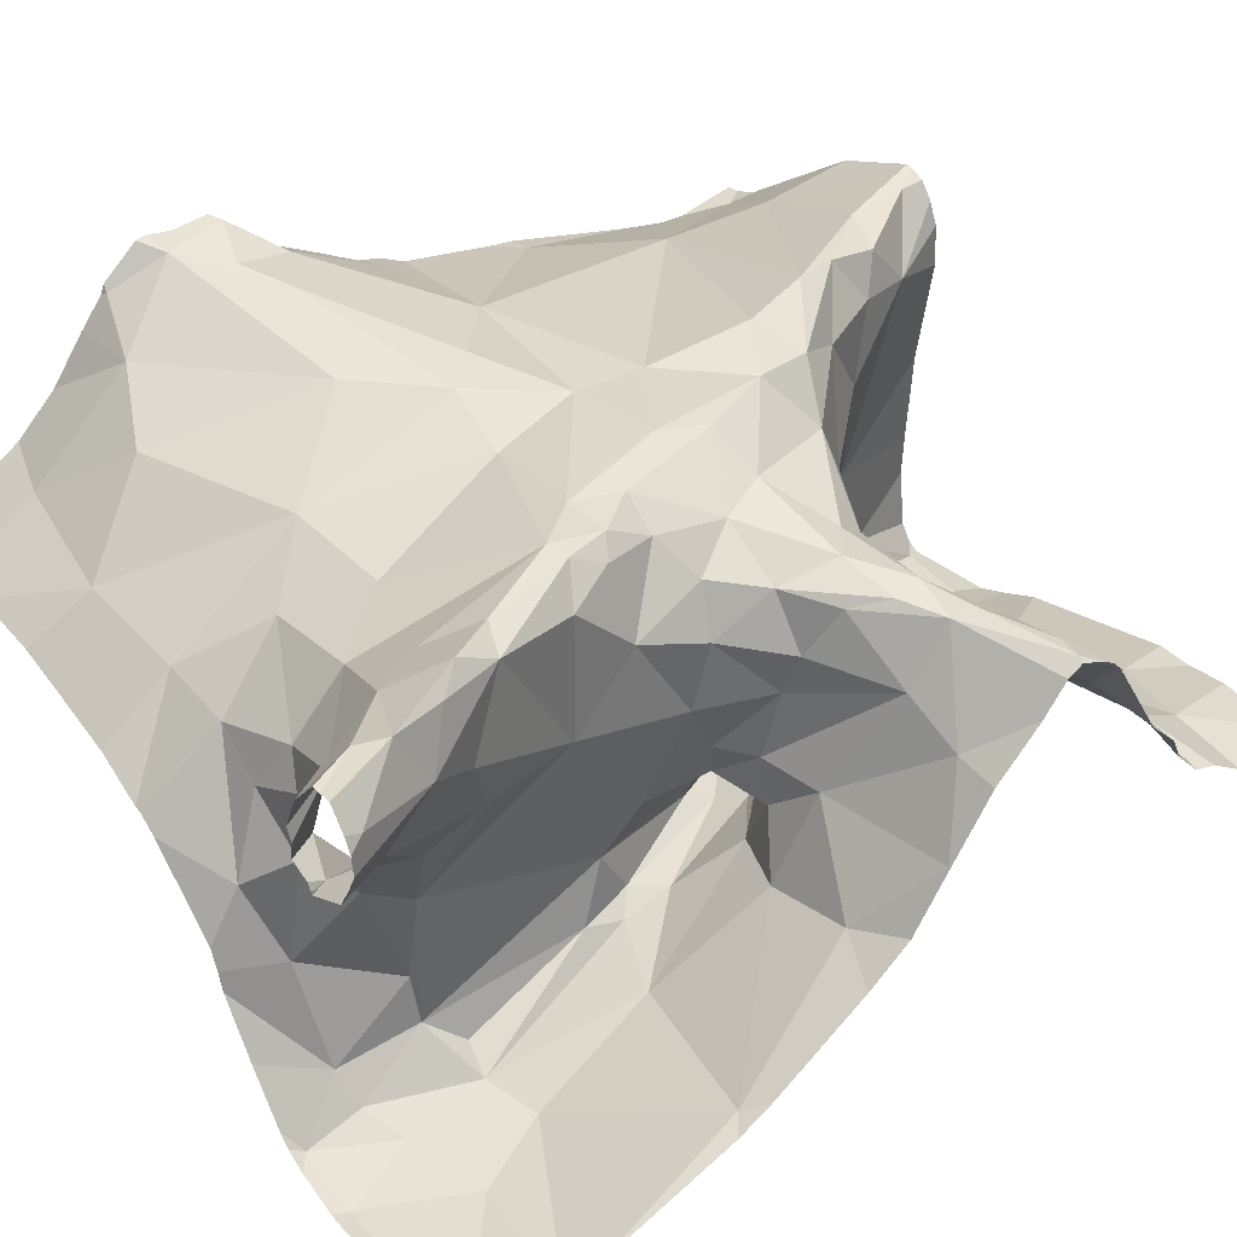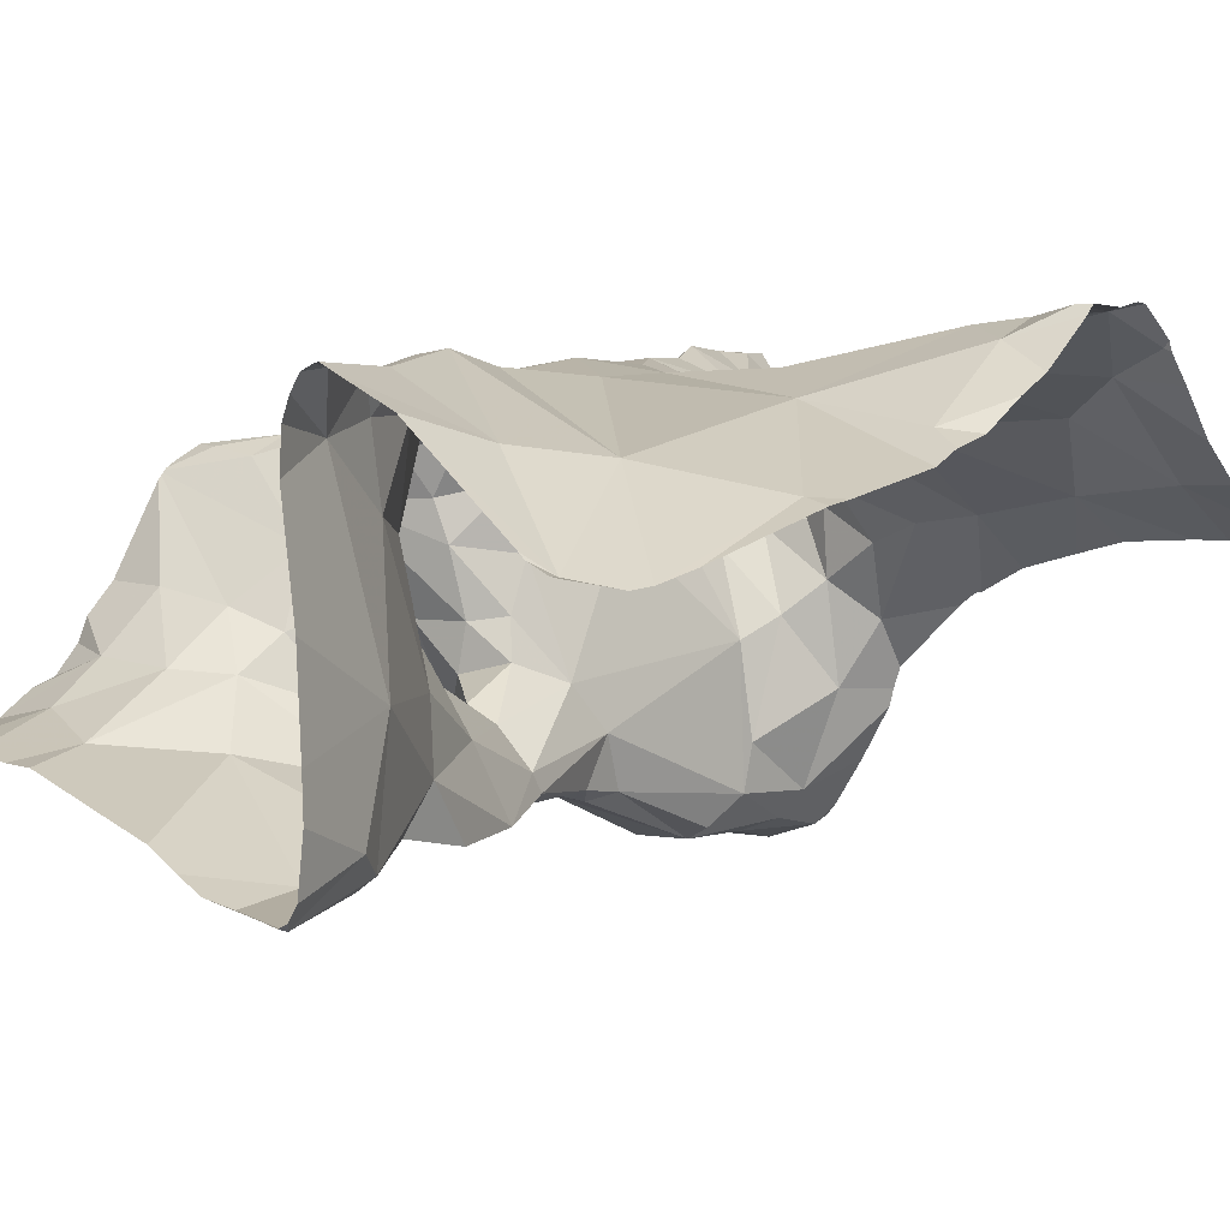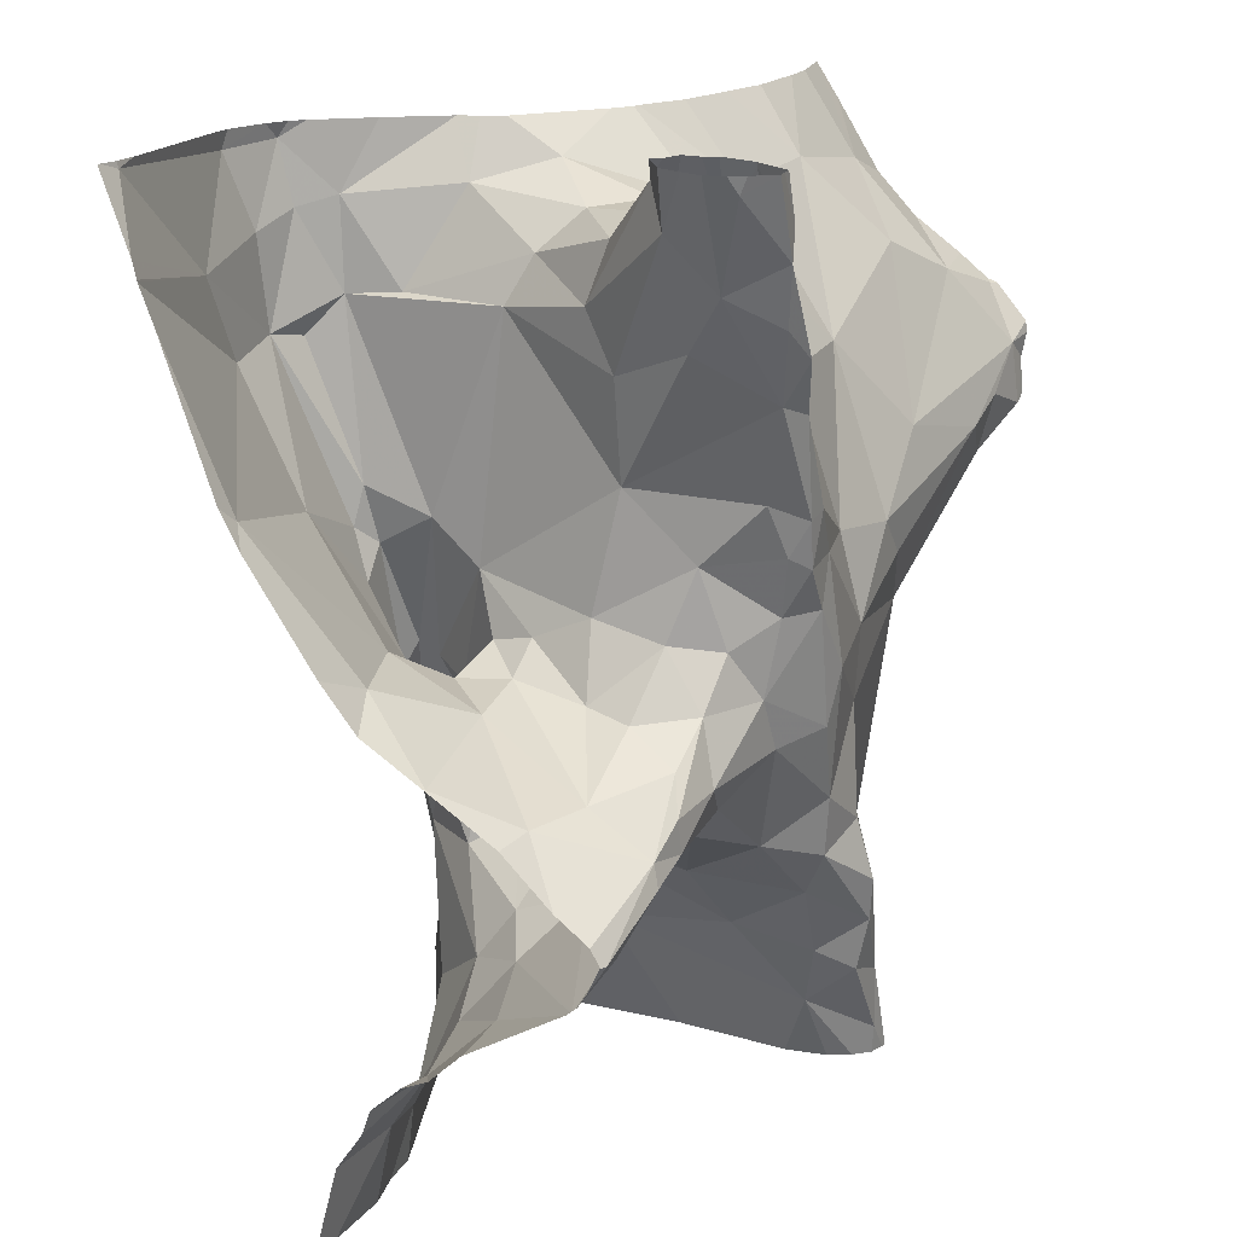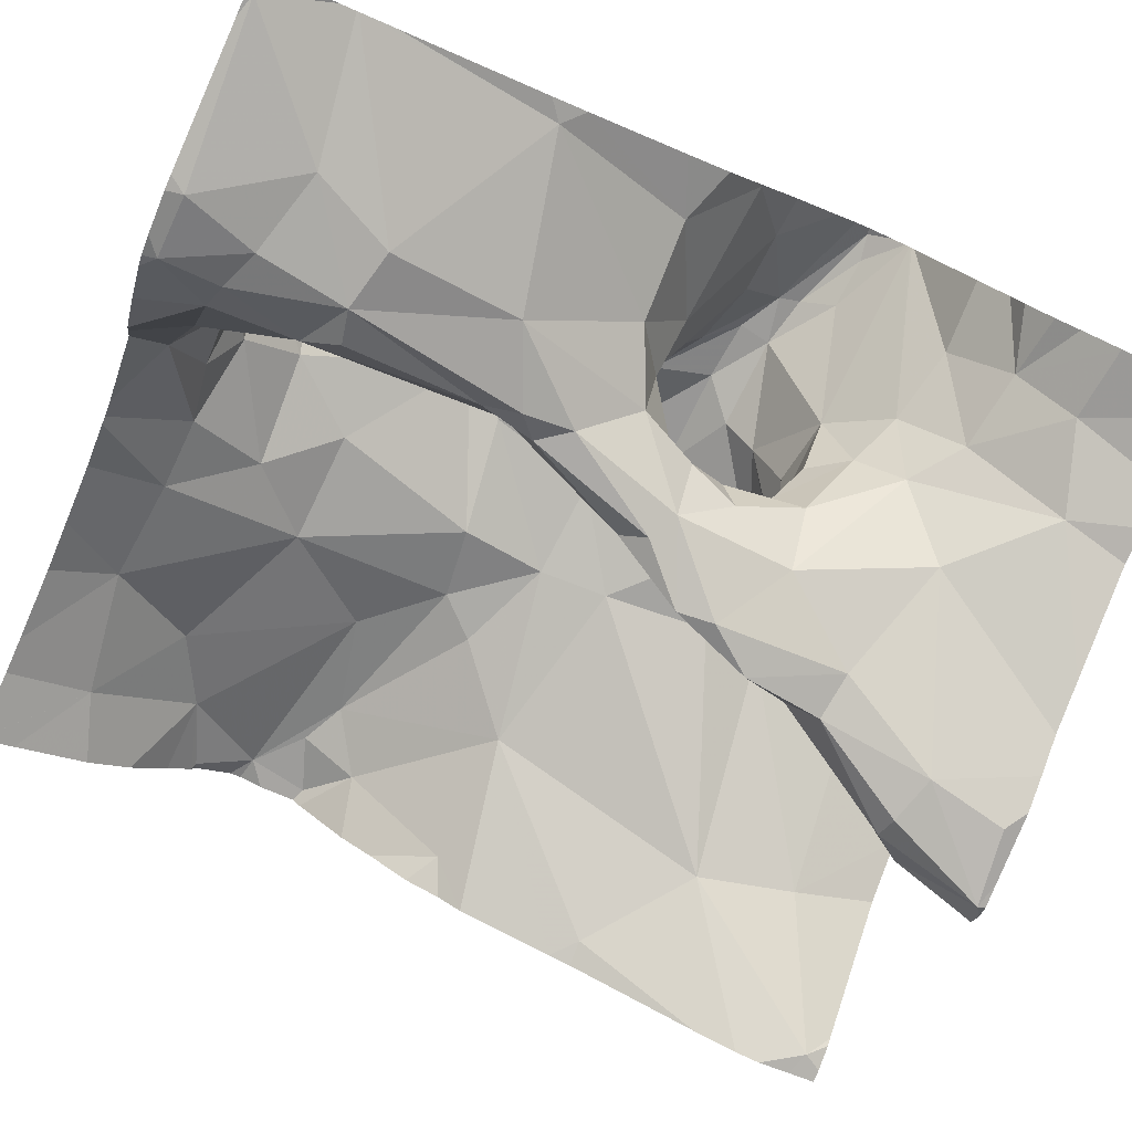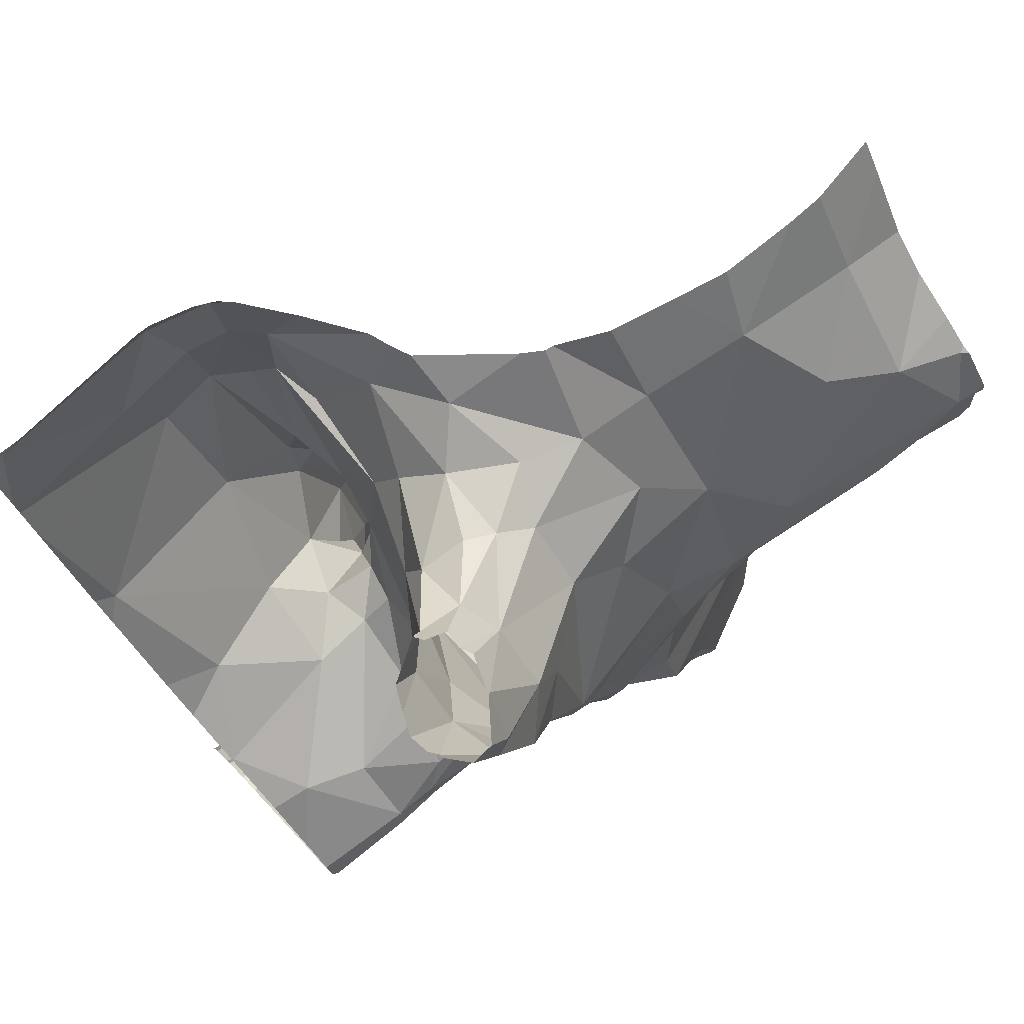
<metadata>
{"format":"obj","ext":"obj","renderer":"f3d","projection":"perspective","resolution":1024,"background":"white","views":[{"elev":39.4,"azim":-127.8,"up":"+Z"},{"elev":4.8,"azim":44.8,"up":"+Z"},{"elev":18.1,"azim":-68.6,"up":"+Y"},{"elev":-78.4,"azim":-113.9,"up":"+Z"},{"elev":75.2,"azim":-42.7,"up":"+Y"}]}
</metadata>
<code>
v -55.32 283.2 502
v -55.32 283.2 502
v -55.13 283.2 502
v -55.29 283.2 502
v -55.13 283.2 502.6
v -55.16 283.2 502.6
v -55.2 283.2 502.5
v -55.2 283.2 502.5
v -55.19 283.2 502.5
v -55.19 283.2 502.5
v -54.94 283.2 502.1
v -54.94 283.2 502.2
v -55.13 283.2 502.4
v -55.13 283.2 502.4
v -55.12 283.2 502
v -55.06 283.2 502
v -55.11 283.2 502
v -55.07 283.2 502.4
v -55.1 283.2 502.5
v -55.11 283.2 502.5
v -55.12 283.2 502.5
v -54.93 283.2 502.3
v -54.82 283.2 502.3
v -54.81 283.2 502.3
v -54.75 283.2 502.3
v -54.75 283.1 502.4
v -54.67 283.2 502.3
v -54.74 282.2 502.1
v -54.39 283.2 502.4
v -54.52 283.2 502.4
v -54.48 283.2 502.4
v -54.48 283.1 502.4
v -54.98 283.2 502.1
v -55.15 283.2 502.6
v -54.93 283.2 502.2
v -54.97 283.2 502.2
v -54.84 283.2 502.3
v -55.11 283.2 502.5
v -55.05 283.2 502.5
v -55.03 283.2 502
v -55.34 283.2 502
v -54.39 282.5 502.4
v -55.13 283.2 502.4
v -55.19 283.2 502.5
v -55.01 283.2 502
v -55.17 283.2 502.6
v -54.61 283.2 502.4
v -55.1 283.2 502.4
v -55.15 283.1 502.5
v -54.39 283.2 502.4
v -55.04 283.2 502
v -55.28 282.7 502.2
v -55.17 282.7 502.2
v -55.18 282.7 502.3
v -55.15 282.6 502.5
v -55.18 282.6 502.5
v -55.23 282.6 502.5
v -55.18 282.6 502.5
v -55.14 283.1 502.6
v -55.31 282.5 502.5
v -55.34 282.5 502.5
v -55.23 282.6 502.5
v -54.39 282.3 502.4
v -54.39 282.2 502.4
v -55.27 282.3 502.2
v -55.25 282.5 502.5
v -54.39 282.9 502.6
v -54.39 282.9 502.6
v -55.13 282.5 502.4
v -55.26 282.4 502.3
v -55.17 282.4 502.3
v -55.23 282.6 502.4
v -55.3 282.6 502.4
v -54.39 282.2 502.4
v -55.11 282.7 502.2
v -55.13 282.7 502.4
v -55.1 282.7 502.3
v -55.15 283.2 502.4
v -55.34 282.7 502.3
v -55.18 282.3 502.2
v -55.26 282.3 502.2
v -55.18 283.2 502.5
v -55.12 283.2 502.4
v -55.14 283.2 502.4
v -54.39 283.2 502.4
v -54.39 282.9 502.6
v -54.39 282.8 502.5
v -54.39 283 502.6
v -55.15 282.2 502.2
v -55.32 282.9 502.1
v -54.39 283 502.6
v -55.14 283 502
v -55.19 283.1 502
v -55.12 282.4 502.2
v -55.13 282.9 502.1
v -54.82 282.5 502.5
v -54.81 282.4 502.6
v -54.88 282.5 502.5
v -54.97 282.6 502.1
v -54.91 282.6 502.1
v -55 282.6 502.1
v -55.03 282.9 502.1
v -55.02 283.1 502.1
v -55.02 282.8 502.1
v -55.03 282.6 502.2
v -54.99 282.5 502.1
v -54.75 282.2 502
v -55.07 283 502
v -54.92 282.4 502.1
v -54.92 282.5 502.1
v -54.88 282.5 502.1
v -55.04 283.1 502
v -55.09 283.1 502
v -55.04 283.2 502
v -54.69 282.7 502.5
v -54.8 282.7 502.5
v -54.73 282.8 502.5
v -55.06 282.9 502.5
v -55.06 282.9 502.4
v -55.09 283 502.5
v -55.12 283 502.5
v -54.94 282.5 502.3
v -54.87 282.4 502.2
v -54.92 282.5 502.2
v -54.81 282.6 502.5
v -54.92 282.7 502.6
v -55.07 283.1 502.4
v -55.07 283.1 502.3
v -54.83 282.3 502.4
v -54.91 282.4 502.4
v -54.78 282.2 502.5
v -54.79 282.3 502.5
v -54.72 282.2 502.5
v -54.81 282.3 502.5
v -54.55 282.4 502.5
v -55.04 282.5 502.2
v -54.98 282.5 502.2
v -55 282.6 502.2
v -54.59 282.7 502.5
v -55.02 282.9 502.6
v -55.03 282.8 502.5
v -55.06 282.8 502.5
v -55.01 282.8 502.5
v -54.81 283.1 502.4
v -54.74 283 502.5
v -54.87 283 502.5
v -54.82 282.8 502.5
v -55.05 282.7 502.2
v -55.03 282.8 502.2
v -55 282.9 502.6
v -55.01 282.8 502.6
v -55.09 282.7 502.5
v -55.04 282.6 502.2
v -55.05 282.5 502.2
v -55.04 282.6 502.2
v -55.05 282.6 502.2
v -54.73 282.3 502.5
v -54.57 282.3 502.5
v -55.05 283.1 502.5
v -54.94 282.6 502.5
v -54.89 282.5 502.5
v -54.99 282.6 502.5
v -54.93 282.5 502.5
v -54.85 282.4 502.1
v -54.77 282.3 502.2
v -55.03 282.5 502.3
v -54.97 282.5 502.4
v -55.06 282.5 502.4
v -55.07 282.6 502.5
v -55.11 282.6 502.5
v -55.05 282.5 502.4
v -55.11 282.5 502.3
v -54.97 282.8 502.6
v -54.86 282.4 502.5
v -55.02 282.7 502.5
v -54.8 282.4 502.6
v -54.57 283.1 502.5
v -54.65 282.9 502.6
v -54.95 282.8 502.6
v -54.53 282.9 502.6
v -54.84 283.1 502.4
v -54.94 283.1 502.4
v -55.09 283 502.6
v -55.02 283 502.5
v -55.1 283.2 502.5
v -55.12 283.1 502.6
v -55.05 283 502.6
v -55.05 282.7 502.5
v -54.48 283 502.5
v -54.42 282.9 502.6
v -54.94 283.1 502.5
v -55.08 282.7 502.4
v -55.07 282.8 502.3
v -55.12 282.7 502.4
v -55.08 283 502.4
v -54.63 283.2 502.4
v -55.03 283.1 502.2
v -55.01 283.2 502.4
v -54.91 283.2 502.3
v -54.96 282.7 502.1
v -55.07 282.7 502.3
v -54.75 282.3 502.1
v -54.96 282.7 502.1
v -54.97 283.2 502.3
v -55.01 283.1 502.3
v -55.08 282.5 502.3
v -54.86 282.4 502.1
v -54.78 282.3 502.1
v -54.8 282.3 502.1
v -55.05 282.3 502.2
v -55.02 282.8 502.1
v -55.04 282.8 502.1
v -55.08 282.7 502.1
v -54.86 282.3 502.1
v -54.84 282.2 502.1
v -55.01 283.1 502.1
v -55.04 282.8 502.1
v -55.04 283 502
v -54.98 283.1 502.4
v -54.4 283 502.6
v -54.76 282.2 502.1
v -54.73 282.2 502.5
v -54.48 282.9 502.6
v -54.41 282.9 502.6
v -54.59 282.2 502.5
v -54.46 282.8 502.6
v -54.74 282.2 502.5
v -54.67 282.2 502.5
v -55.23 282.2 502.2
v -54.69 282.2 502.6
v -55.18 282.2 502.2
v -54.78 282.2 502.1
v -54.42 282.2 502.4
v -55.31 282.2 502.2
v -54.72 282.2 502.5
v -54.75 282.2 502.5
v -54.42 282.5 502.4
v -54.43 282.7 502.5
v -54.7 282.2 502.6
v -55.35 283.2 502
v -55.35 283.2 502
v -55.35 282.4 502.3
v -55.35 282.4 502.3
v -55.35 282.5 502.4
v -55.35 282.5 502.4
v -55.35 282.5 502.4
v -55.35 282.5 502.4
v -55.35 282.4 502.3
v -55.35 282.5 502.4
v -55.35 282.5 502.4
v -55.35 282.6 502.4
v -55.35 282.6 502.4
v -55.35 282.5 502.5
v -55.35 282.5 502.5
v -55.35 282.7 502.3
v -55.35 282.7 502.3
v -55.35 282.7 502.2
v -55.35 282.3 502.2
v -55.35 282.3 502.2
v -55.35 282.3 502.2
v -55.35 282.9 502.1
v -55.35 282.9 502.1
v -55.35 283.1 502
v -55.35 283.1 502
v -55.35 283.1 502
v -55.35 282.8 502.2
v -55.35 283.1 502
v -54.39 282.6 502.5
v -54.39 282.3 502.4
v -54.39 282.9 502.6
v -54.39 282.9 502.6
v -54.39 283.1 502.5
v -54.39 283.1 502.4
v -54.39 282.7 502.5
v -54.39 282.7 502.5
v -54.39 283.2 502.4
v -54.39 283 502.5
v -54.39 282.7 502.5
v -54.39 282.5 502.4
v -54.73 282.2 502.1
v -55.14 282.2 502.2
v -54.72 282.2 502.1
v -54.95 282.2 502.1
v -54.9 282.2 502.1
v -54.87 282.2 502.1
v -54.73 282.2 502.3
v -54.72 282.2 502.2
v -55.01 282.2 502.1
v -54.44 282.2 502.4
v -54.44 282.2 502.4
v -54.39 282.2 502.4
v -54.41 282.2 502.4
v -55.35 282.2 502.2
f 2 1 4
f 41 1 2
f 3 15 17
f 4 1 3
f 6 5 34
f 46 59 6
f 7 9 10
f 10 9 46
f 34 5 38
f 8 49 7
f 44 78 8
f 82 78 44
f 84 83 82
f 43 83 13
f 13 83 14
f 14 83 84
f 16 114 51
f 17 15 16
f 51 114 40
f 33 45 11
f 40 114 33
f 185 39 19
f 19 39 18
f 20 38 185
f 21 38 20
f 48 18 43
f 24 26 25
f 23 181 24
f 27 196 47
f 25 26 27
f 37 22 23
f 11 45 36
f 12 36 22
f 35 22 37
f 30 196 32
f 47 196 30
f 284 214 283
f 31 32 29
f 1 15 3
f 53 52 54
f 56 55 57
f 56 57 58
f 9 49 59
f 61 60 62
f 275 238 268
f 59 5 6
f 57 62 58
f 60 66 62
f 69 58 66
f 244 66 245
f 70 71 246
f 274 238 278
f 245 60 249
f 62 57 61
f 249 61 250
f 55 72 57
f 283 210 89
f 61 57 253
f 57 73 251
f 58 62 66
f 72 73 57
f 9 59 46
f 53 54 75
f 49 9 7
f 72 55 76
f 77 54 72
f 78 49 8
f 252 79 255
f 80 65 81
f 273 32 272
f 83 78 82
f 256 52 257
f 52 79 54
f 272 189 277
f 258 65 259
f 282 202 280
f 70 65 80
f 242 70 248
f 89 80 81
f 52 53 90
f 271 224 86
f 90 92 263
f 1 41 241
f 93 15 1
f 89 81 229
f 71 69 244
f 71 70 80
f 73 72 54
f 52 90 262
f 270 190 68
f 80 94 71
f 95 90 53
f 263 93 267
f 90 95 92
f 93 1 265
f 54 79 73
f 97 96 98
f 100 99 101
f 103 102 104
f 101 105 106
f 93 92 108
f 110 109 111
f 113 112 114
f 114 112 45
f 15 114 16
f 113 93 108
f 101 106 110
f 116 115 117
f 15 113 114
f 119 118 120
f 121 119 120
f 123 122 124
f 125 116 126
f 83 127 128
f 123 129 130
f 132 131 133
f 134 131 132
f 135 96 97
f 137 136 138
f 139 115 116
f 139 116 125
f 140 118 141
f 141 142 143
f 145 144 146
f 147 116 117
f 138 148 149
f 150 140 151
f 49 121 120
f 152 55 56
f 153 136 154
f 124 122 137
f 155 153 156
f 103 45 112
f 108 112 113
f 97 157 158
f 159 5 59
f 5 159 38
f 161 160 162
f 163 161 162
f 100 164 124
f 111 164 100
f 164 123 124
f 165 123 164
f 122 123 130
f 97 158 135
f 167 166 122
f 136 153 138
f 58 69 168
f 129 165 131
f 130 167 122
f 169 162 170
f 166 171 69
f 165 129 123
f 154 136 172
f 114 45 33
f 143 173 151
f 160 161 126
f 133 131 222
f 130 129 174
f 162 175 170
f 139 125 135
f 98 174 176
f 166 167 171
f 168 171 167
f 69 171 168
f 161 98 96
f 98 163 174
f 131 134 129
f 174 129 134
f 58 168 169
f 176 97 98
f 169 168 163
f 170 56 58
f 58 169 170
f 56 170 152
f 175 152 170
f 162 169 163
f 159 39 38
f 176 134 132
f 178 177 145
f 174 134 176
f 151 173 179
f 98 161 163
f 125 126 161
f 96 125 161
f 157 176 132
f 228 157 230
f 97 176 157
f 133 157 132
f 125 96 135
f 230 133 239
f 180 117 115
f 144 181 182
f 59 183 159
f 183 184 159
f 151 141 143
f 173 126 179
f 126 116 179
f 186 59 49
f 49 120 186
f 183 187 184
f 173 143 175
f 118 142 141
f 141 151 140
f 120 118 140
f 179 150 151
f 150 179 147
f 116 147 179
f 175 162 160
f 173 175 160
f 160 126 173
f 178 117 180
f 147 117 145
f 143 142 188
f 187 183 120
f 147 146 150
f 147 145 146
f 59 186 183
f 183 186 120
f 189 177 178
f 180 190 178
f 191 184 150
f 187 120 140
f 184 187 150
f 187 140 150
f 38 39 185
f 34 38 21
f 83 18 127
f 18 83 43
f 143 188 175
f 152 192 76
f 119 142 118
f 175 188 152
f 55 152 76
f 192 193 194
f 195 121 78
f 77 75 54
f 49 78 121
f 142 192 188
f 152 188 192
f 181 26 24
f 26 196 27
f 159 184 191
f 196 26 145
f 178 145 117
f 145 177 196
f 144 191 146
f 19 18 48
f 108 92 95
f 119 197 149
f 119 149 193
f 195 128 197
f 127 18 198
f 181 199 182
f 200 99 100
f 149 148 201
f 202 107 28
f 100 203 200
f 119 195 197
f 77 201 148
f 108 103 112
f 149 197 104
f 155 75 148
f 138 155 148
f 148 75 77
f 127 204 205
f 22 181 23
f 201 193 149
f 137 166 136
f 137 122 166
f 138 203 124
f 206 136 166
f 172 136 206
f 100 101 110
f 106 109 110
f 164 207 208
f 208 209 107
f 153 155 138
f 94 210 106
f 164 111 207
f 212 211 102
f 100 124 203
f 156 153 105
f 208 202 165
f 138 124 137
f 53 75 213
f 213 75 155
f 105 153 154
f 214 210 283
f 214 209 207
f 100 110 111
f 95 212 108
f 109 207 111
f 215 214 284
f 210 214 109
f 202 208 107
f 107 209 214
f 200 211 99
f 15 93 113
f 103 216 45
f 101 99 217
f 36 216 205
f 218 108 102
f 203 138 149
f 149 104 203
f 200 203 104
f 211 200 104
f 212 217 211
f 217 99 211
f 103 104 197
f 212 102 108
f 205 216 197
f 217 212 95
f 102 211 104
f 103 218 102
f 216 103 197
f 108 218 103
f 236 165 286
f 216 36 45
f 232 215 285
f 156 105 101
f 53 213 95
f 213 156 101
f 11 36 12
f 78 83 128
f 168 167 130
f 163 168 130
f 144 26 181
f 145 26 144
f 156 213 155
f 150 146 191
f 174 163 130
f 166 69 206
f 71 172 69
f 71 94 172
f 106 154 94
f 172 94 154
f 206 69 172
f 194 193 201
f 194 76 192
f 77 72 194
f 194 201 77
f 139 180 115
f 191 144 182
f 219 182 199
f 219 198 18
f 198 204 127
f 219 204 198
f 39 219 18
f 128 195 78
f 121 195 119
f 142 193 192
f 119 193 142
f 191 182 39
f 39 159 191
f 39 182 219
f 199 204 219
f 22 204 199
f 199 181 22
f 213 217 95
f 106 105 154
f 205 128 127
f 12 22 35
f 36 204 22
f 165 202 282
f 208 165 164
f 89 210 94
f 283 89 288
f 208 207 209
f 207 109 214
f 214 215 107
f 106 210 109
f 36 205 204
f 205 197 128
f 217 213 101
f 194 72 76
f 94 80 89
f 281 89 231
f 190 223 224
f 280 202 28
f 190 220 189
f 28 107 221
f 135 233 64
f 139 237 42
f 237 135 63
f 139 238 226
f 224 226 86
f 32 189 272
f 87 238 274
f 67 224 271
f 189 32 177
f 88 190 270
f 226 224 223
f 180 223 190
f 180 139 226
f 180 226 223
f 190 189 178
f 32 196 177
f 238 139 268
f 189 220 91
f 135 237 139
f 239 133 235
f 230 157 133
f 158 233 135
f 235 133 222
f 236 131 165
f 30 32 31
f 85 32 276
f 233 158 225
f 241 41 240
f 269 237 63
f 228 158 157
f 242 65 70
f 243 65 242
f 268 139 42
f 244 69 66
f 42 237 279
f 245 66 60
f 246 71 244
f 247 70 246
f 63 135 64
f 248 70 247
f 64 233 74
f 225 158 228
f 249 60 61
f 250 61 254
f 251 73 252
f 227 131 236
f 252 73 79
f 291 233 292
f 253 57 251
f 254 61 253
f 68 190 67
f 255 79 256
f 67 190 224
f 256 79 52
f 222 131 227
f 257 52 266
f 234 258 293
f 87 226 238
f 232 107 215
f 258 81 65
f 259 65 260
f 86 226 87
f 260 65 243
f 88 220 190
f 261 90 264
f 262 90 261
f 221 107 232
f 263 92 93
f 264 90 263
f 91 220 88
f 265 1 241
f 85 29 32
f 266 52 262
f 50 29 85
f 267 93 265
f 276 32 273
f 231 89 229
f 277 189 91
f 229 81 234
f 278 238 275
f 279 237 269
f 234 81 258
f 285 215 284
f 286 165 287
f 287 165 282
f 288 89 281
f 289 233 290
f 290 233 225
f 291 74 233
f 292 233 289

</code>
